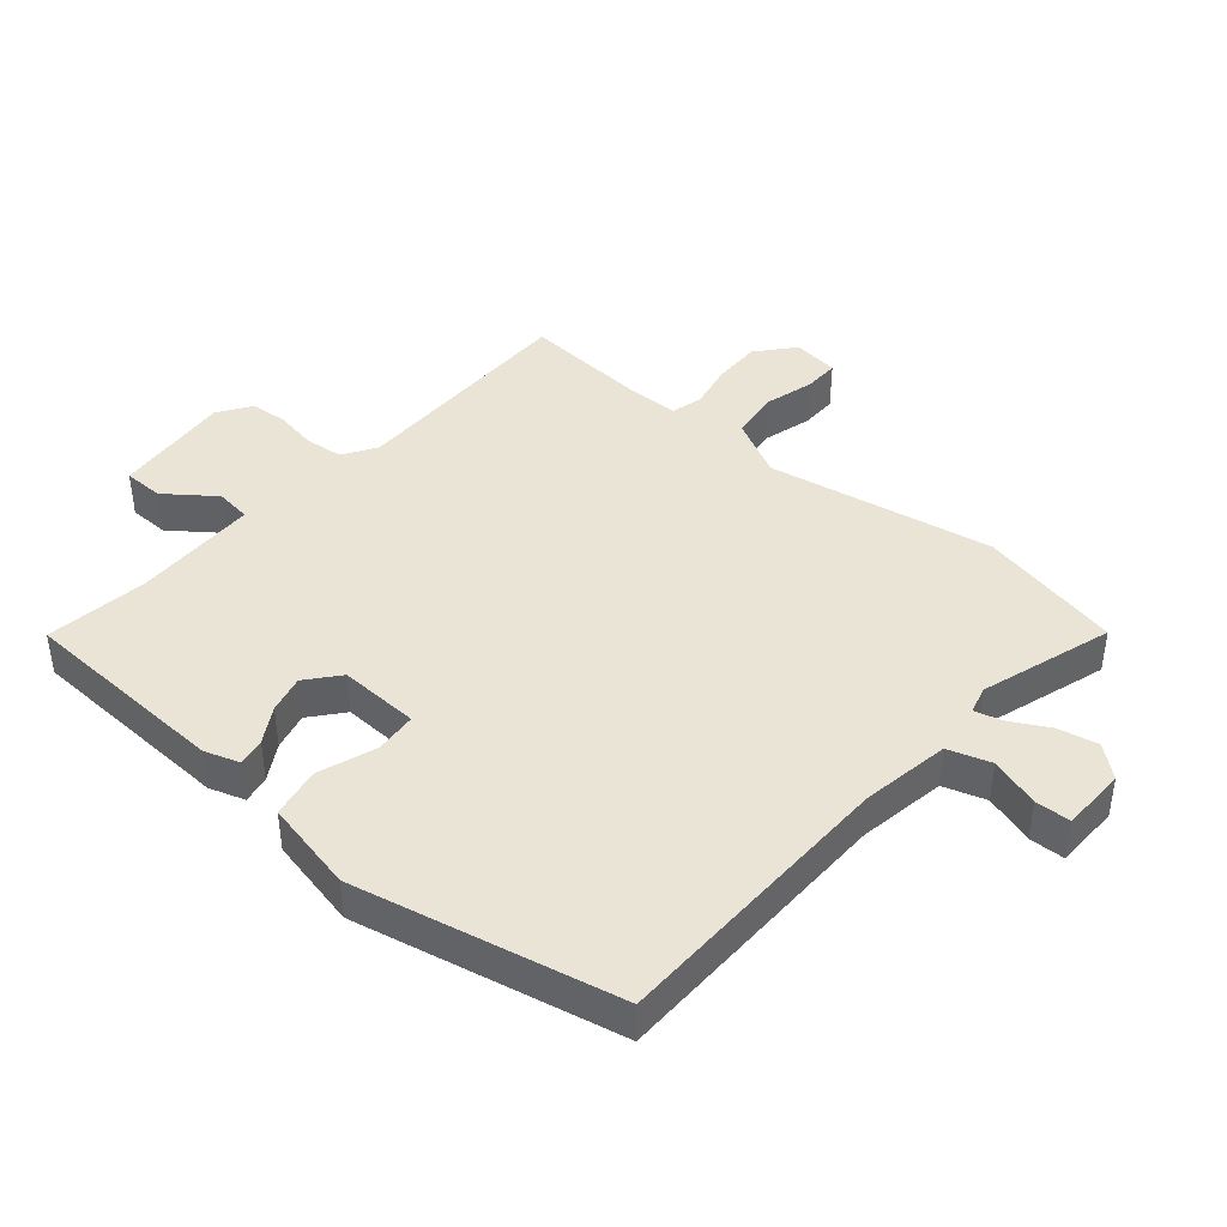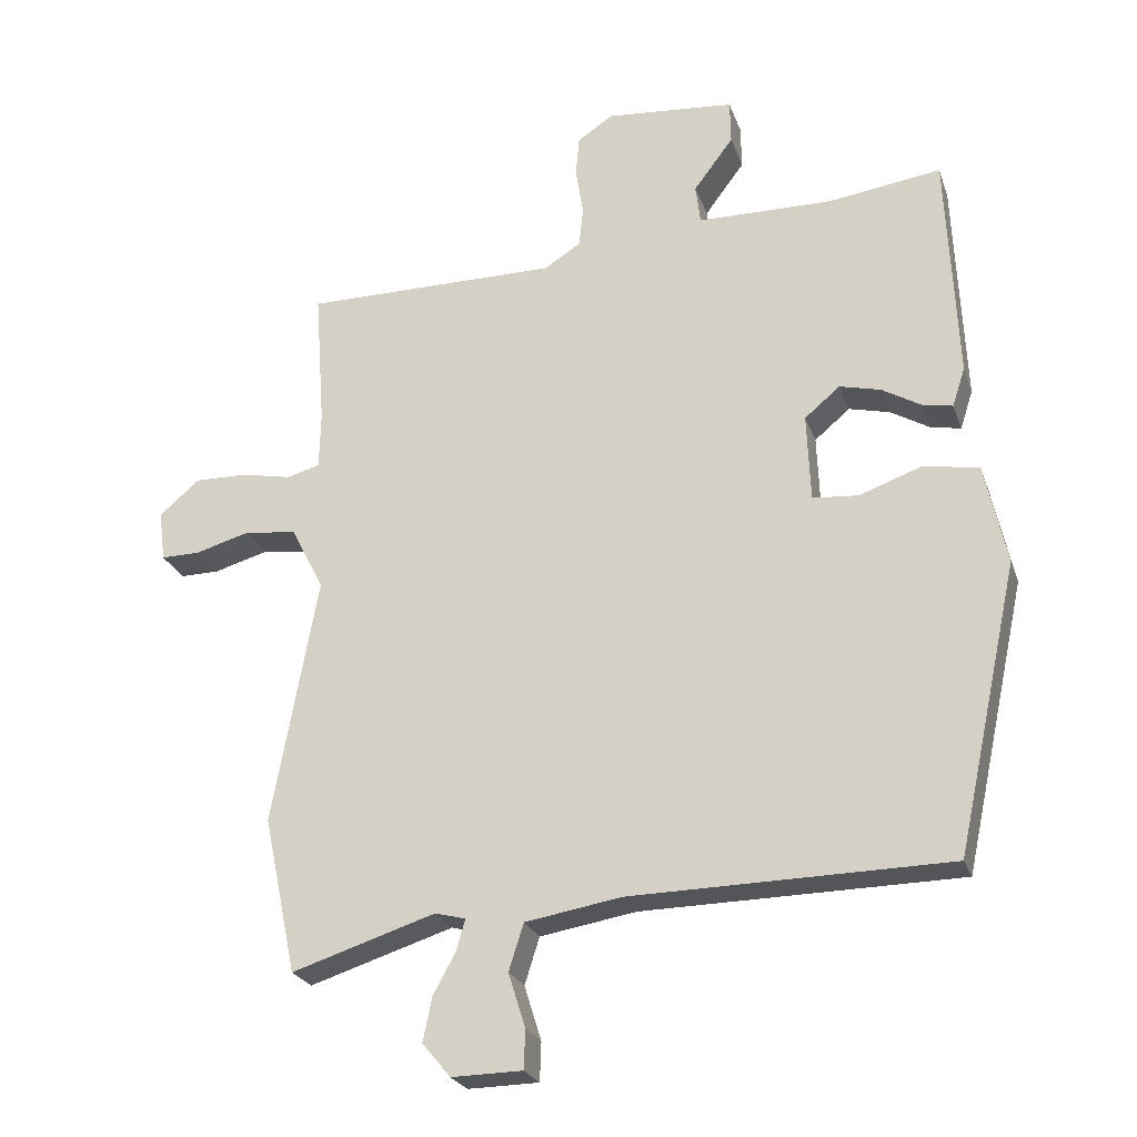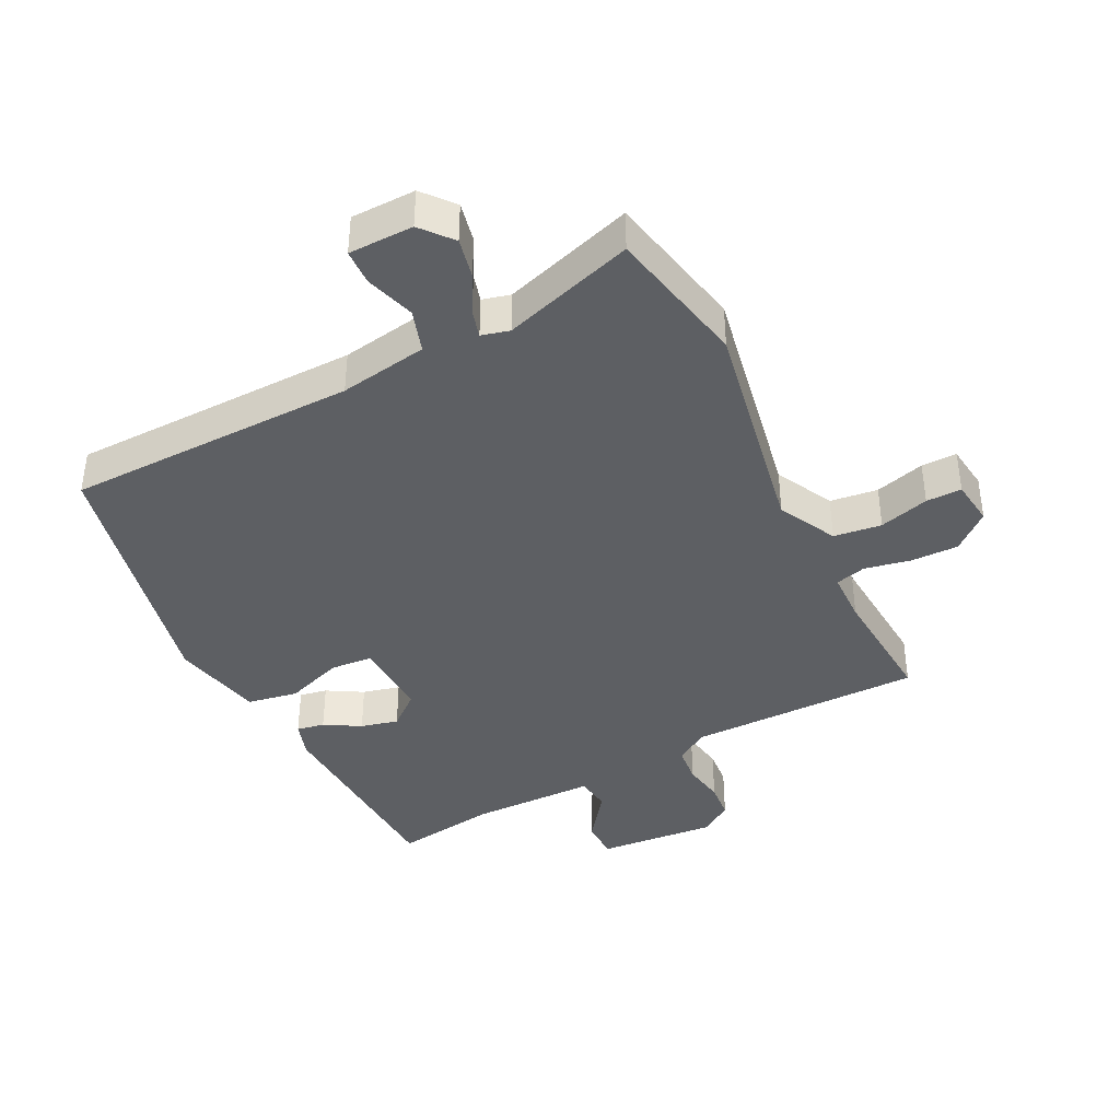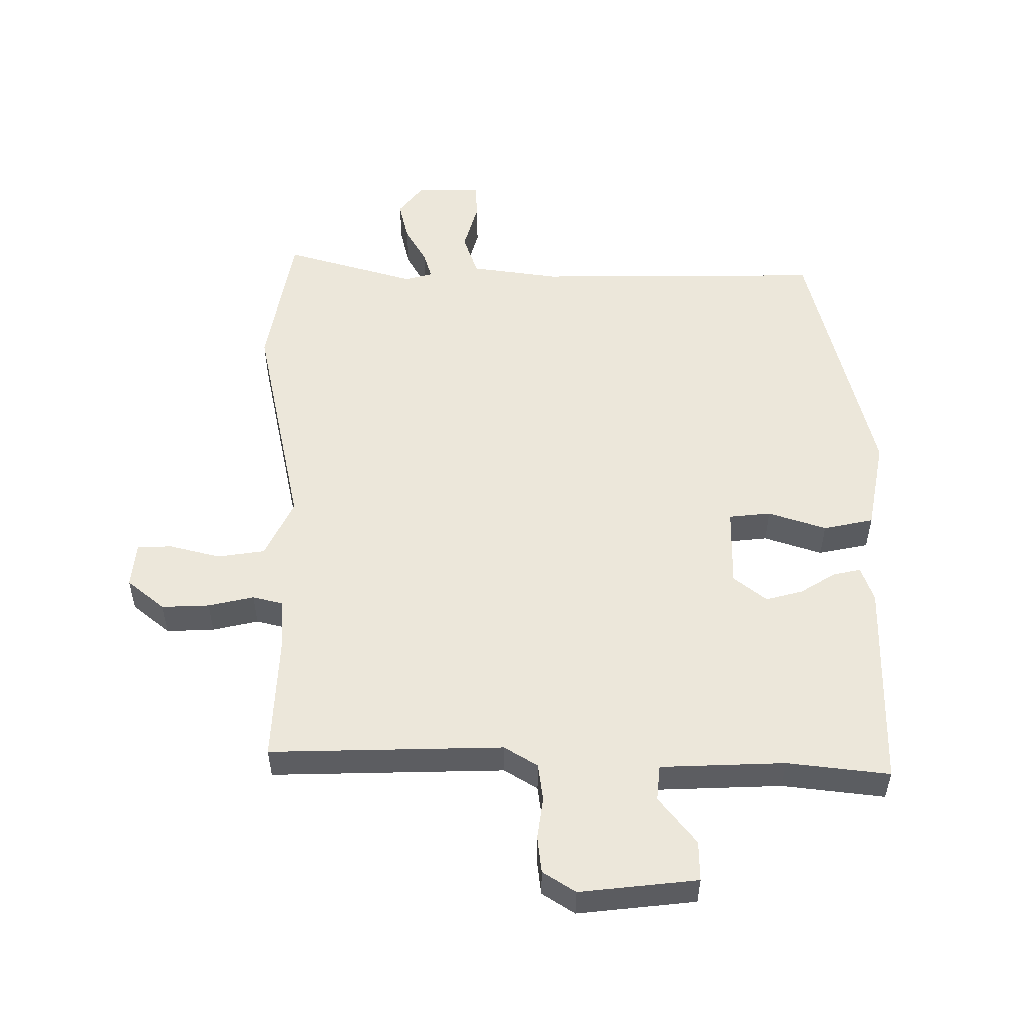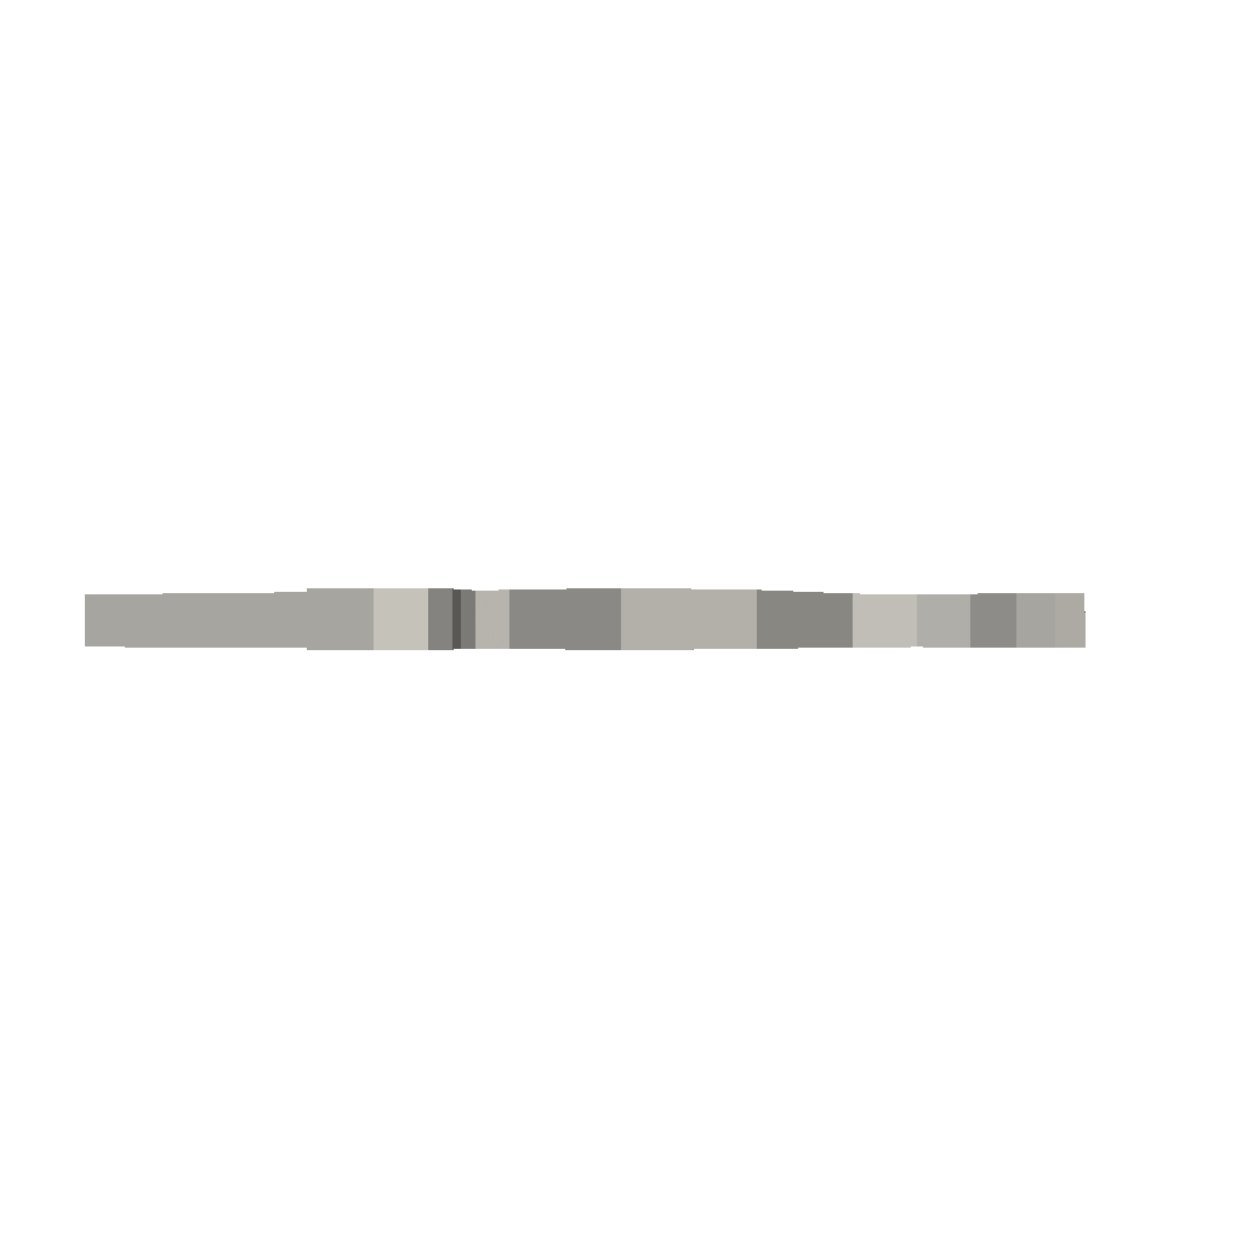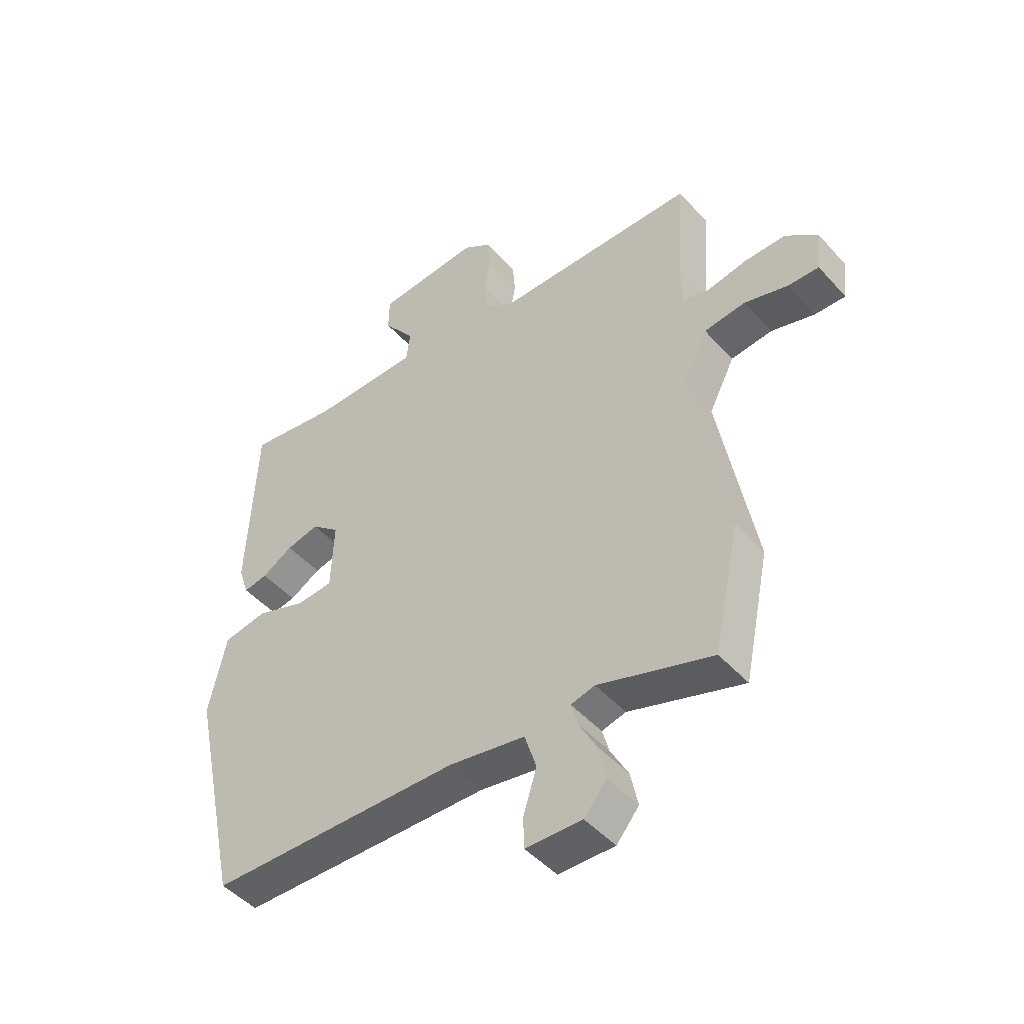
<metadata>
{"format":"obj","ext":"obj","renderer":"f3d","projection":"perspective","resolution":1024,"background":"white","views":[{"elev":42.4,"azim":130.4,"up":"+Y"},{"elev":-24.2,"azim":16.7,"up":"+Z"},{"elev":-40.0,"azim":-153.4,"up":"+Y"},{"elev":53.4,"azim":-1.4,"up":"+Y"},{"elev":-0.2,"azim":-146.1,"up":"+Y"},{"elev":-47.1,"azim":-140.6,"up":"+Z"}]}
</metadata>
<code>
v -0.488 0.07 -0.556
v -0.534 0.07 -0.336
v -0.47 0.07 0.013
v -0.516 0.07 0.103
v -0.59 0.07 0.112
v -0.667 0.07 0.09
v -0.722 0.07 0.089
v -0.731 0.07 0.16
v -0.674 0.07 0.209
v -0.6 0.07 0.208
v -0.529 0.07 0.194
v -0.482 0.07 0.207
v -0.48 0.07 0.287
v -0.494 0.07 0.481
v -0.133 0.07 0.482
v -0.082 0.07 0.515
v -0.076 0.07 0.573
v -0.087 0.07 0.638
v -0.082 0.07 0.695
v -0.032 0.07 0.729
v 0.151 0.07 0.714
v 0.152 0.07 0.652
v 0.096 0.07 0.577
v 0.103 0.07 0.522
v 0.296 0.07 0.52
v 0.454 0.07 0.543
v 0.469 0.07 0.219
v 0.451 0.07 0.164
v 0.408 0.07 0.172
v 0.353 0.07 0.204
v 0.295 0.07 0.218
v 0.245 0.07 0.176
v 0.25 0.07 0.052
v 0.315 0.07 0.047
v 0.404 0.07 0.079
v 0.482 0.07 0.065
v 0.513 0.07 -0.077
v 0.425 0.07 -0.483
v -0.024 0.07 -0.491
v -0.16 0.07 -0.514
v -0.181 0.07 -0.58
v -0.157 0.07 -0.657
v -0.159 0.07 -0.712
v -0.259 0.07 -0.714
v -0.299 0.07 -0.666
v -0.286 0.07 -0.604
v -0.254 0.07 -0.545
v -0.242 0.07 -0.502
v -0.285 0.07 -0.491
v -0.488 0 -0.556
v -0.534 0 -0.336
v -0.47 0 0.013
v -0.516 0 0.103
v -0.59 0 0.112
v -0.667 0 0.09
v -0.722 0 0.089
v -0.731 0 0.16
v -0.674 0 0.209
v -0.6 0 0.208
v -0.529 0 0.194
v -0.482 0 0.207
v -0.48 0 0.287
v -0.494 0 0.481
v -0.133 0 0.482
v -0.082 0 0.515
v -0.076 0 0.573
v -0.087 0 0.638
v -0.082 0 0.695
v -0.032 0 0.729
v 0.151 0 0.714
v 0.152 0 0.652
v 0.096 0 0.577
v 0.103 0 0.522
v 0.296 0 0.52
v 0.454 0 0.543
v 0.469 0 0.219
v 0.451 0 0.164
v 0.408 0 0.172
v 0.353 0 0.204
v 0.295 0 0.218
v 0.245 0 0.176
v 0.25 0 0.052
v 0.315 0 0.047
v 0.404 0 0.079
v 0.482 0 0.065
v 0.513 0 -0.077
v 0.425 0 -0.483
v -0.024 0 -0.491
v -0.16 0 -0.514
v -0.181 0 -0.58
v -0.157 0 -0.657
v -0.159 0 -0.712
v -0.259 0 -0.714
v -0.299 0 -0.666
v -0.286 0 -0.604
v -0.254 0 -0.545
v -0.242 0 -0.502
v -0.285 0 -0.491
f 45 46 47
f 44 45 47
f 43 44 47
f 42 43 47
f 41 42 47
f 40 41 47 48
f 39 40 48 49
f 38 39 49
f 37 38 49
f 36 37 49
f 35 36 49
f 34 35 49
f 28 29 30
f 27 28 30
f 26 27 30
f 25 26 30
f 24 25 30 31
f 21 22 23
f 20 21 23
f 19 20 23
f 18 19 23
f 17 18 23
f 16 17 23 24
f 24 31 32
f 16 24 32
f 15 16 32
f 9 10 11
f 8 9 11
f 7 8 11
f 6 7 11
f 5 6 11
f 4 5 11 12
f 3 4 12
f 1 2 3
f 49 1 3
f 34 49 3
f 33 34 3
f 15 32 33
f 14 15 33
f 13 14 33
f 3 12 13 33
f 96 95 94
f 96 94 93
f 96 93 92
f 96 92 91
f 96 91 90
f 97 96 90 89
f 98 97 89 88
f 98 88 87
f 98 87 86
f 98 86 85
f 98 85 84
f 98 84 83
f 79 78 77
f 79 77 76
f 79 76 75
f 79 75 74
f 80 79 74 73
f 72 71 70
f 72 70 69
f 72 69 68
f 72 68 67
f 72 67 66
f 73 72 66 65
f 81 80 73
f 81 73 65
f 81 65 64
f 60 59 58
f 60 58 57
f 60 57 56
f 60 56 55
f 60 55 54
f 61 60 54 53
f 61 53 52
f 52 51 50
f 52 50 98
f 52 98 83
f 52 83 82
f 82 81 64
f 82 64 63
f 82 63 62
f 82 62 61 52
f 1 50 51 2
f 2 51 52 3
f 3 52 53 4
f 4 53 54 5
f 5 54 55 6
f 6 55 56 7
f 7 56 57 8
f 8 57 58 9
f 9 58 59 10
f 10 59 60 11
f 11 60 61 12
f 12 61 62 13
f 13 62 63 14
f 14 63 64 15
f 15 64 65 16
f 16 65 66 17
f 17 66 67 18
f 18 67 68 19
f 19 68 69 20
f 20 69 70 21
f 21 70 71 22
f 22 71 72 23
f 23 72 73 24
f 24 73 74 25
f 25 74 75 26
f 26 75 76 27
f 27 76 77 28
f 28 77 78 29
f 29 78 79 30
f 30 79 80 31
f 31 80 81 32
f 32 81 82 33
f 33 82 83 34
f 34 83 84 35
f 35 84 85 36
f 36 85 86 37
f 37 86 87 38
f 38 87 88 39
f 39 88 89 40
f 40 89 90 41
f 41 90 91 42
f 42 91 92 43
f 43 92 93 44
f 44 93 94 45
f 45 94 95 46
f 46 95 96 47
f 47 96 97 48
f 48 97 98 49
f 49 98 50 1

</code>
